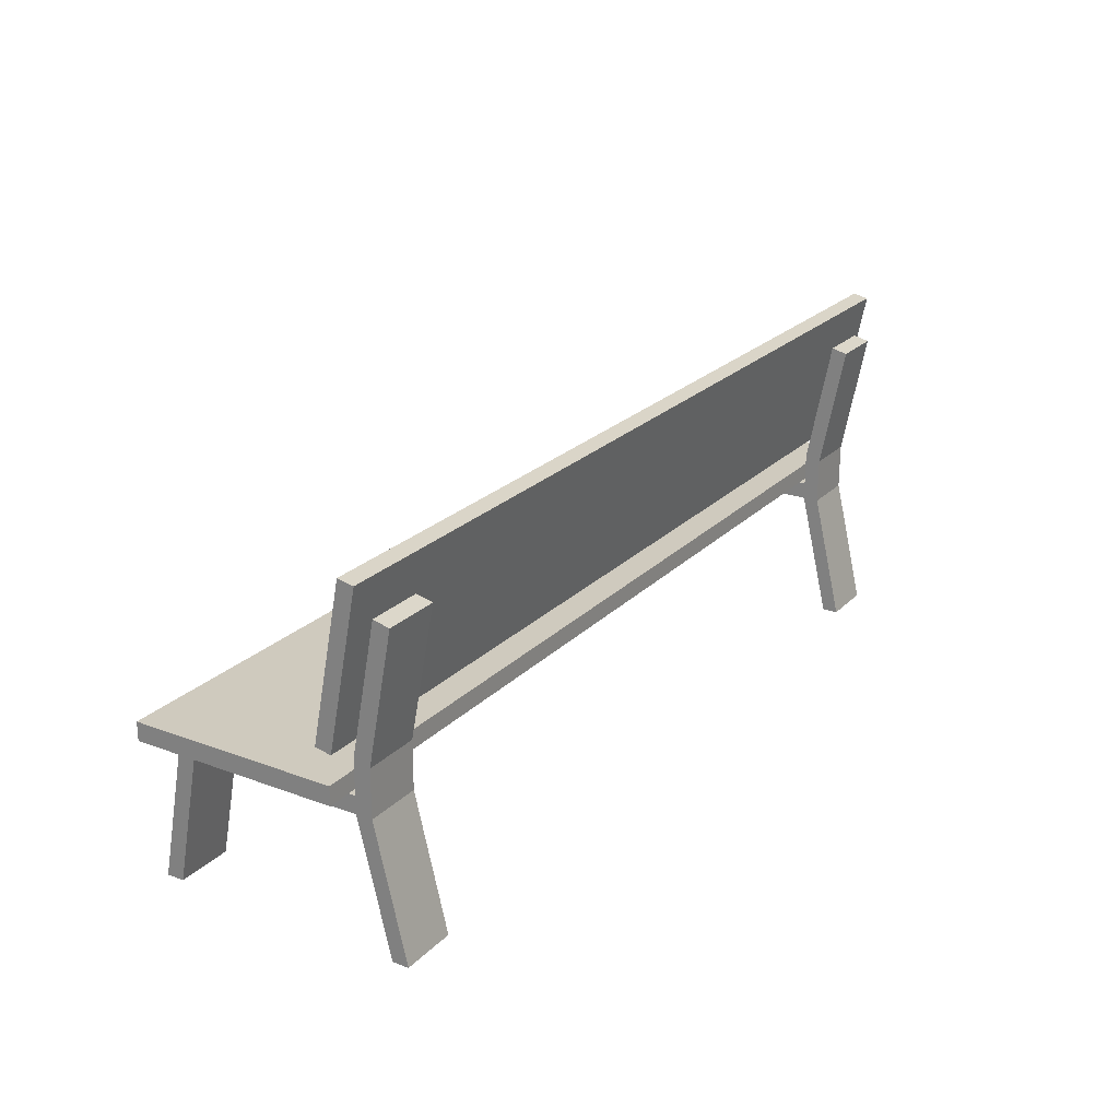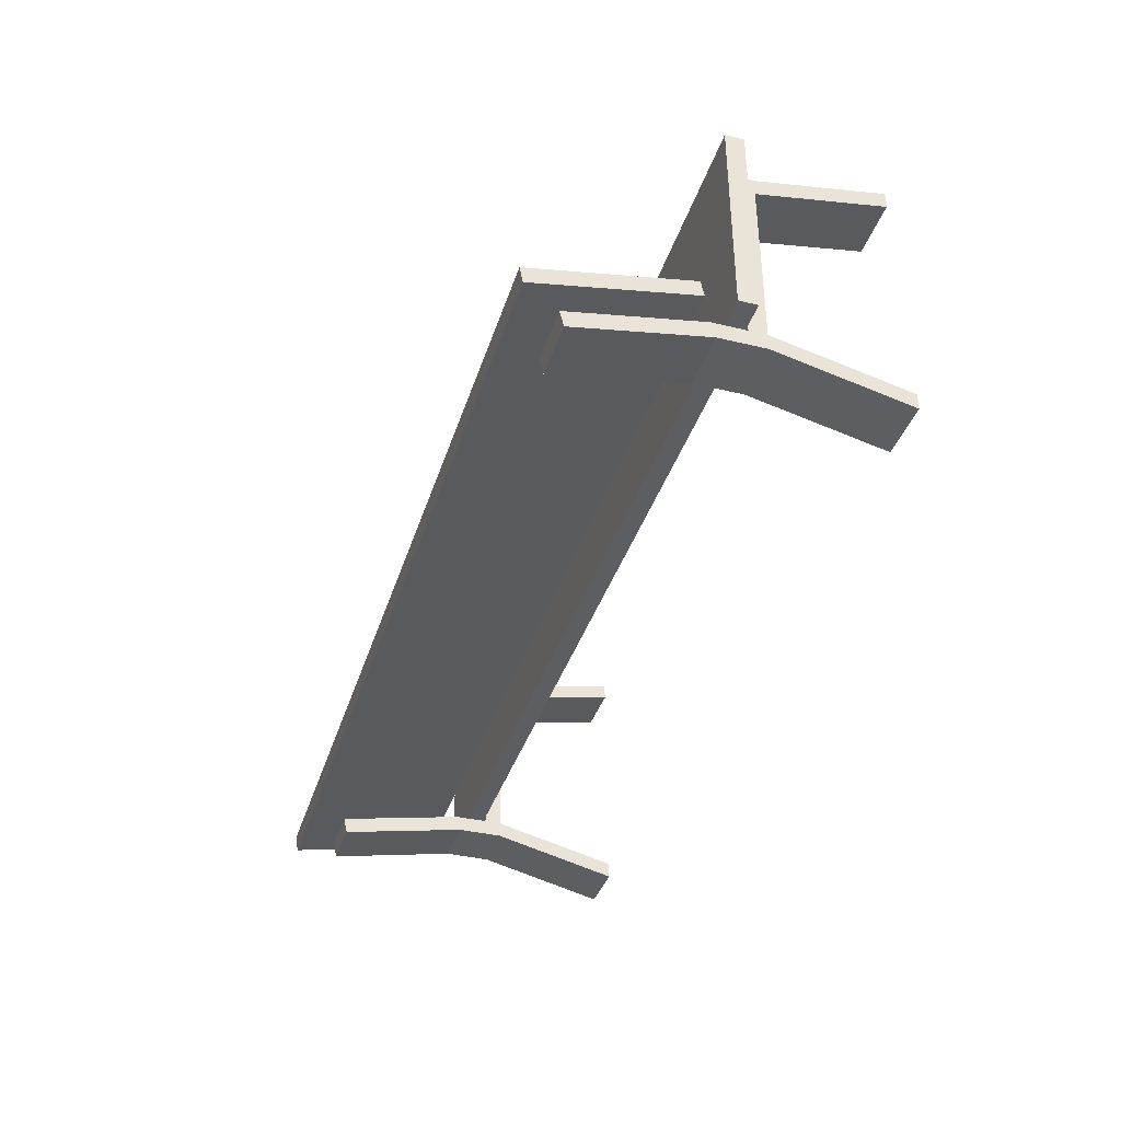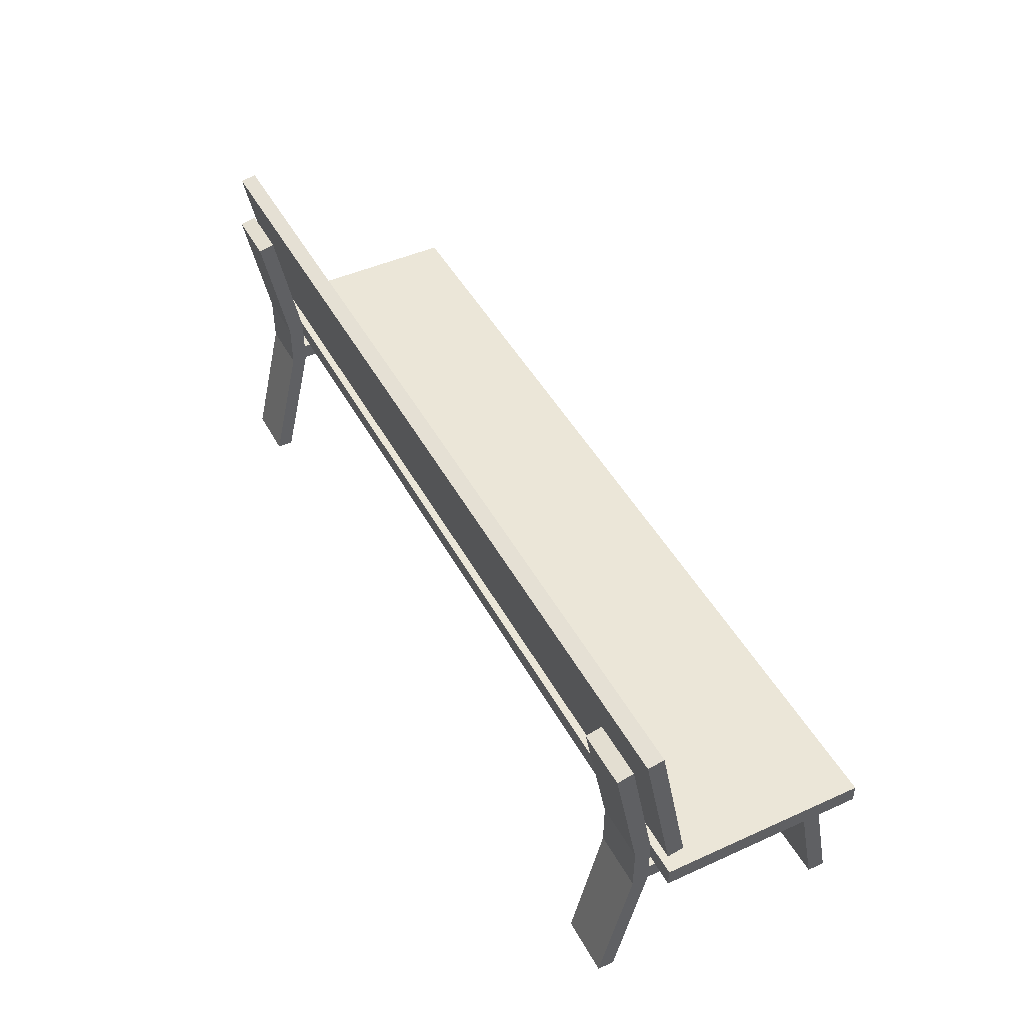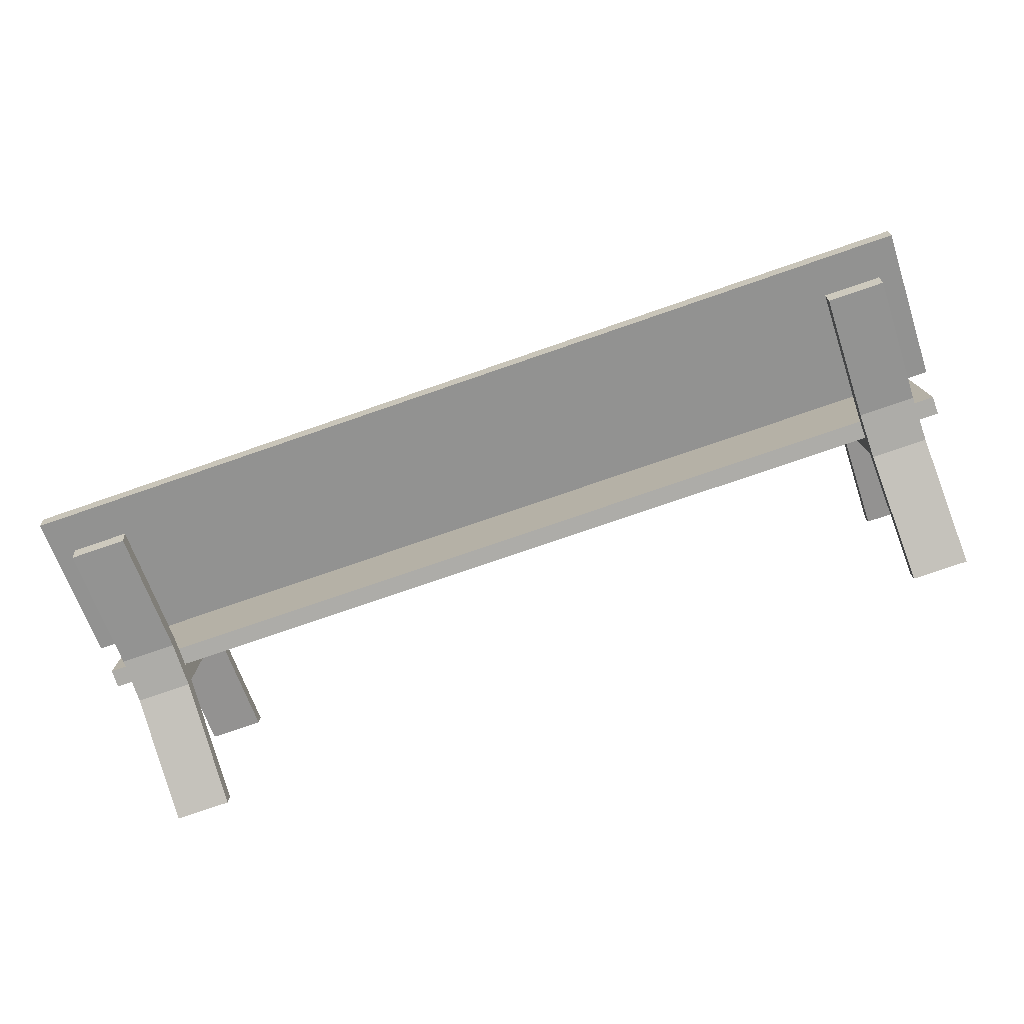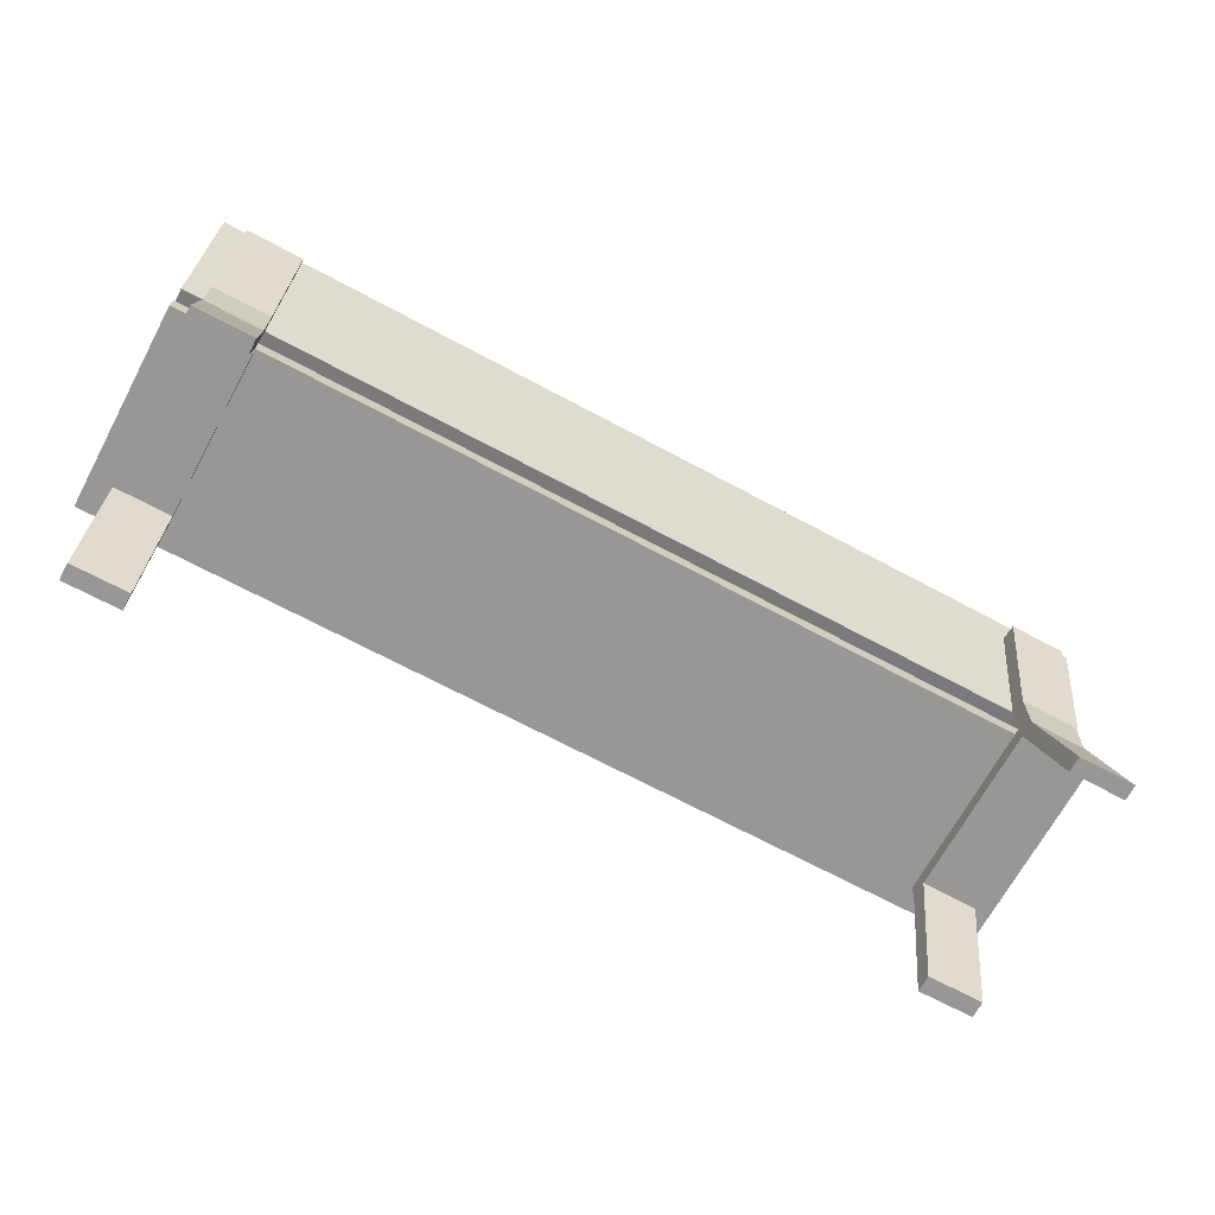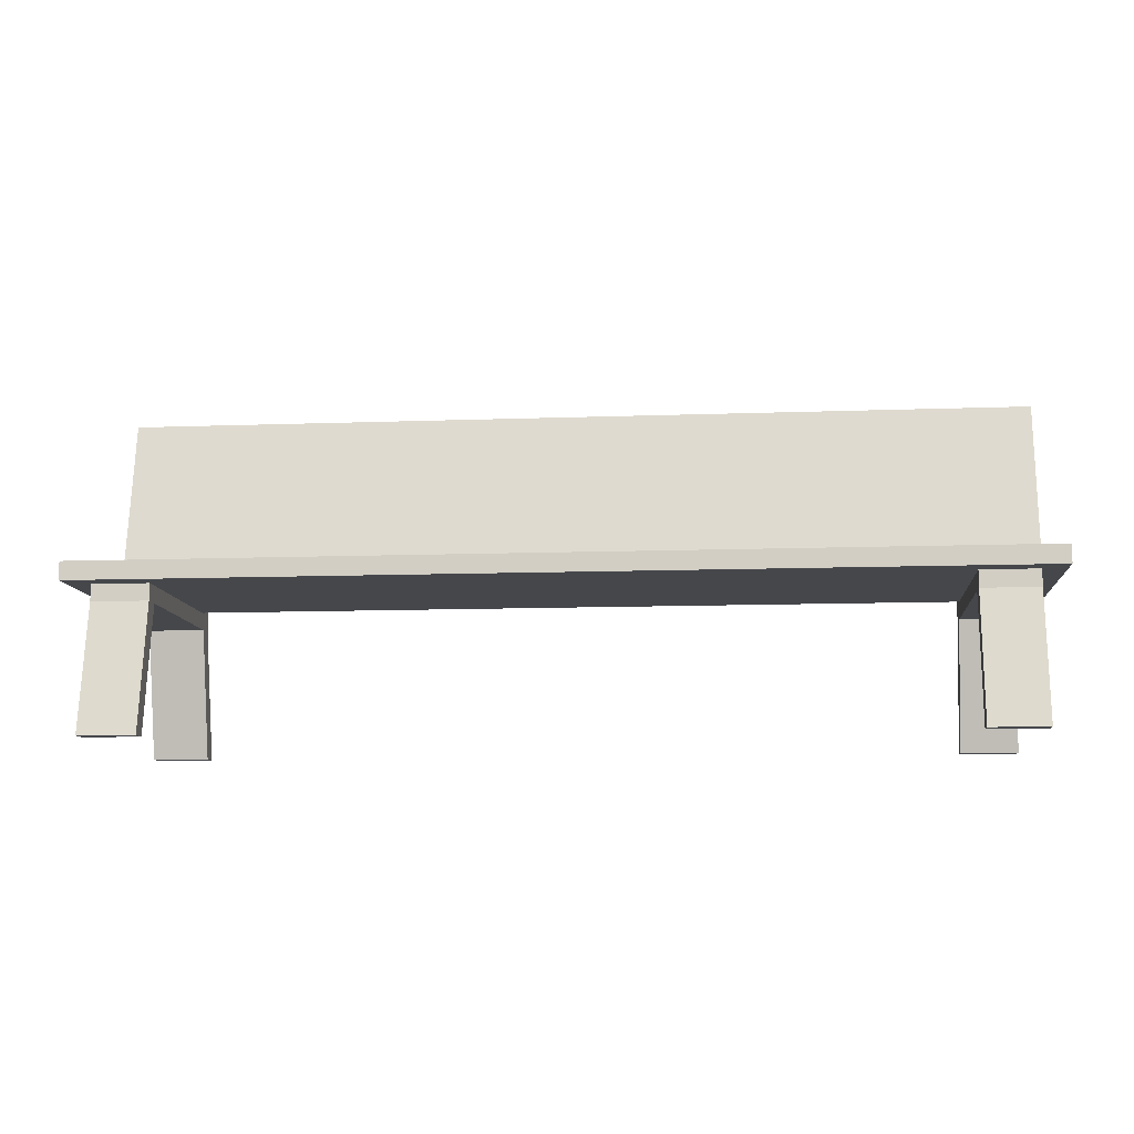
<metadata>
{"format":"obj","ext":"obj","renderer":"f3d","projection":"perspective","resolution":1024,"background":"white","views":[{"elev":23.2,"azim":122.2,"up":"+Y"},{"elev":-38.0,"azim":-106.9,"up":"+Z"},{"elev":46.2,"azim":-117.2,"up":"+Y"},{"elev":-76.6,"azim":-161.0,"up":"+Z"},{"elev":-68.2,"azim":151.7,"up":"+Y"},{"elev":-10.2,"azim":5.4,"up":"+Y"}]}
</metadata>
<code>
o bench
v -1.347 0.4274 0.2978
v -1.347 0.4807 0.2978
v -1.347 0.4274 -0.2978
v -1.347 0.4807 -0.2978
v 1.347 0.4274 0.2978
v 1.347 0.4807 0.2978
v 1.347 0.4274 -0.2978
v 1.347 0.4807 -0.2978
v -1.347 0.5641 -0.3074
v -1.347 0.5726 -0.2615
v -1.347 1.006 -0.3951
v -1.347 1.015 -0.3492
v 1.347 0.5641 -0.3074
v 1.347 0.5726 -0.2615
v 1.347 1.006 -0.3951
v 1.347 1.015 -0.3492
v 1.279 0.5143 -0.3644
v 1.279 0.5253 -0.3175
v 1.279 0.8881 -0.4361
v 1.279 0.8991 -0.3892
v 1.279 0.4288 -0.3644
v 1.279 0.4288 -0.3175
v 1.279 0.3787 -0.3644
v 1.279 0.3787 -0.3175
v 1.279 0.001047 -0.4554
v 1.279 0.001047 -0.4085
v 1.279 0.4288 0.1831
v 1.279 0.3787 0.1831
v 1.279 0.4288 0.2331
v 1.279 0.3787 0.2331
v 1.279 0.005597 0.2559
v 1.279 0.005597 0.306
v 1.114 0.8991 -0.3892
v 1.114 0.8881 -0.4361
v 1.114 0.5143 -0.3644
v 1.114 0.5253 -0.3175
v 1.114 0.4288 -0.3175
v 1.114 0.4288 -0.3644
v 1.114 0.3787 -0.3175
v 1.114 0.3787 -0.3644
v 1.114 0.001047 -0.4085
v 1.114 0.001047 -0.4554
v 1.114 0.4288 0.1831
v 1.114 0.3787 0.1831
v 1.114 0.4288 0.2331
v 1.114 0.3787 0.2331
v 1.114 0.005597 0.306
v 1.114 0.005597 0.2559
v -1.279 0.5143 -0.3644
v -1.279 0.5253 -0.3175
v -1.279 0.8881 -0.4361
v -1.279 0.8991 -0.3892
v -1.279 0.4288 -0.3644
v -1.279 0.4288 -0.3175
v -1.279 0.3787 -0.3644
v -1.279 0.3787 -0.3175
v -1.279 0.001047 -0.4554
v -1.279 0.001047 -0.4085
v -1.279 0.4288 0.1831
v -1.279 0.3787 0.1831
v -1.279 0.4288 0.2331
v -1.279 0.3787 0.2331
v -1.279 0.005597 0.2559
v -1.279 0.005597 0.306
v -1.114 0.8991 -0.3892
v -1.114 0.8881 -0.4361
v -1.114 0.5143 -0.3644
v -1.114 0.5253 -0.3175
v -1.114 0.4288 -0.3175
v -1.114 0.4288 -0.3644
v -1.114 0.3787 -0.3175
v -1.114 0.3787 -0.3644
v -1.114 0.001047 -0.4085
v -1.114 0.001047 -0.4554
v -1.114 0.4288 0.1831
v -1.114 0.3787 0.1831
v -1.114 0.4288 0.2331
v -1.114 0.3787 0.2331
v -1.114 0.005597 0.306
v -1.114 0.005597 0.2559
f 1 2 4 3
f 3 4 8 7
f 7 8 6 5
f 5 6 2 1
f 3 7 5 1
f 8 4 2 6
f 9 10 12 11
f 11 12 16 15
f 15 16 14 13
f 13 14 10 9
f 11 15 13 9
f 16 12 10 14
f 19 20 18 17
f 17 18 22 21
f 21 22 24 23
f 23 24 26 25
f 24 22 27 28
f 28 27 29 30
f 28 30 32 31
f 34 35 36 33
f 35 38 37 36
f 38 40 39 37
f 40 42 41 39
f 39 44 43 37
f 44 46 45 43
f 44 48 47 46
f 19 34 33 20
f 22 37 43 27
f 23 40 38 21
f 17 35 34 19
f 29 45 46 30
f 20 33 36 18
f 26 41 42 25
f 27 43 45 29
f 25 42 40 23
f 32 47 48 31
f 24 39 41 26
f 21 38 35 17
f 31 48 44 28
f 18 36 37 22
f 30 46 47 32
f 28 44 39 24
f 51 49 50 52
f 49 53 54 50
f 53 55 56 54
f 55 57 58 56
f 56 60 59 54
f 60 62 61 59
f 60 63 64 62
f 66 65 68 67
f 67 68 69 70
f 70 69 71 72
f 72 71 73 74
f 71 69 75 76
f 76 75 77 78
f 76 78 79 80
f 51 52 65 66
f 54 59 75 69
f 55 53 70 72
f 49 51 66 67
f 61 62 78 77
f 52 50 68 65
f 58 57 74 73
f 59 61 77 75
f 57 55 72 74
f 64 63 80 79
f 56 58 73 71
f 53 49 67 70
f 63 60 76 80
f 50 54 69 68
f 62 64 79 78
f 60 56 71 76

</code>
